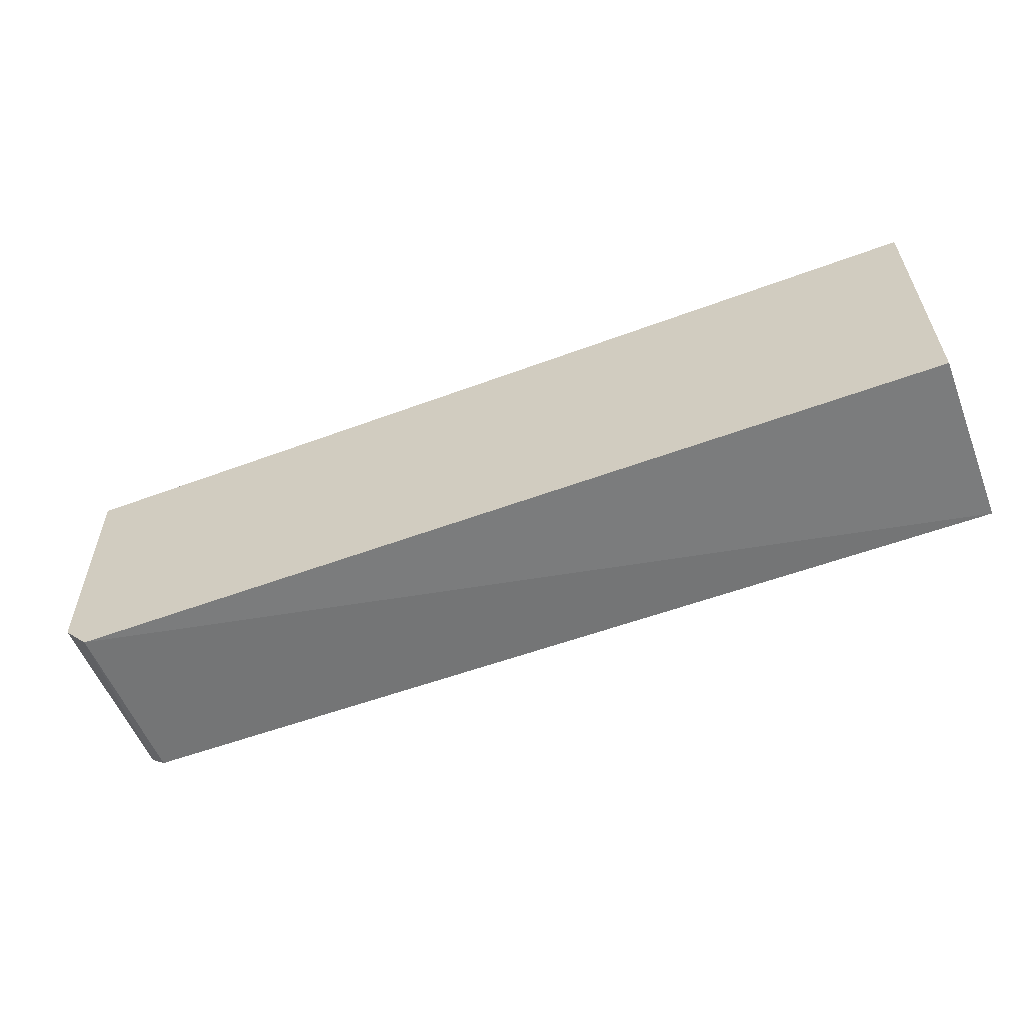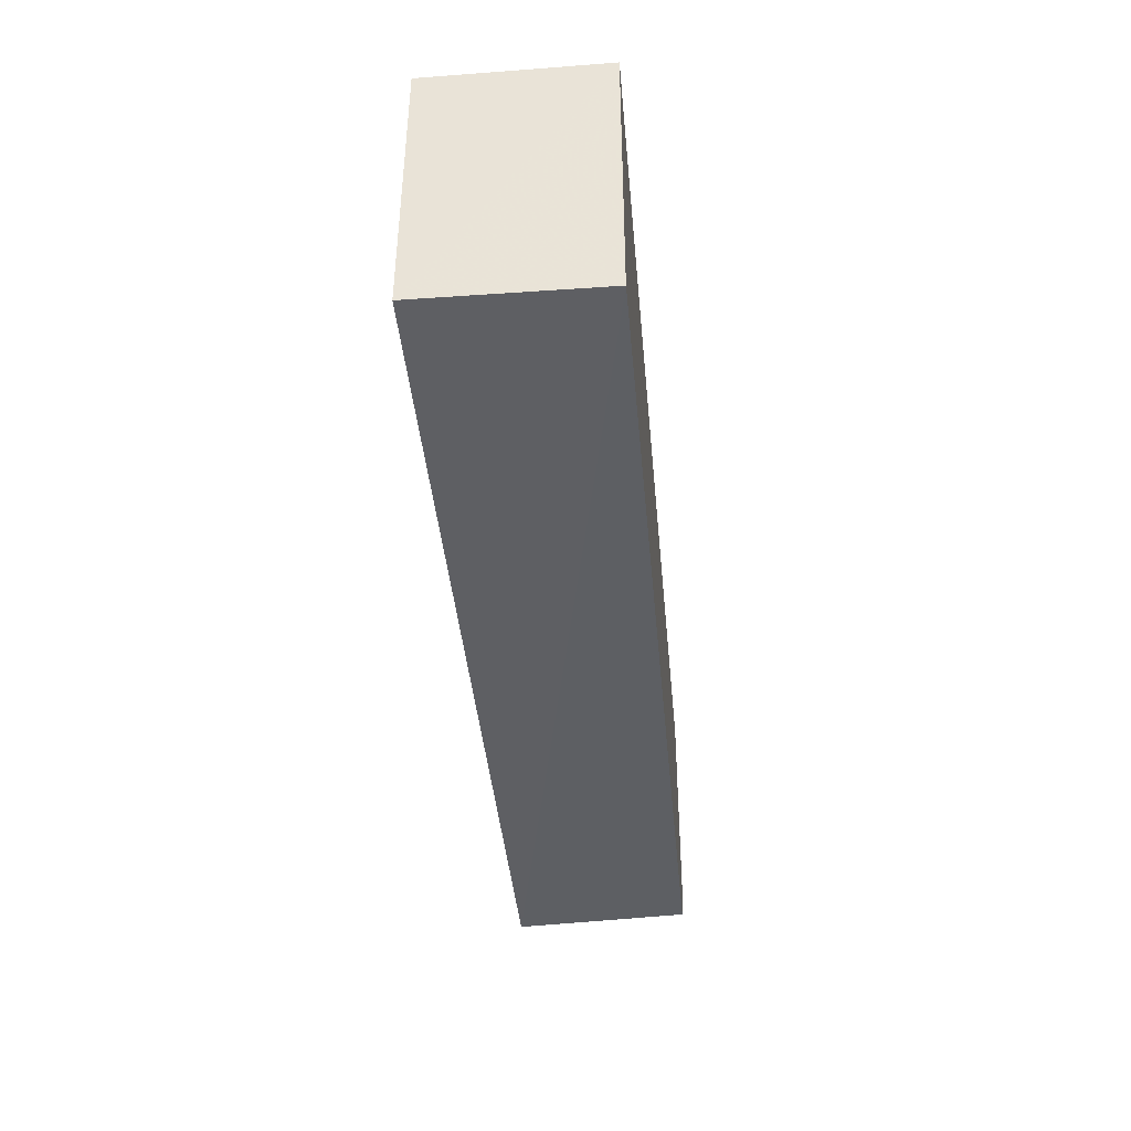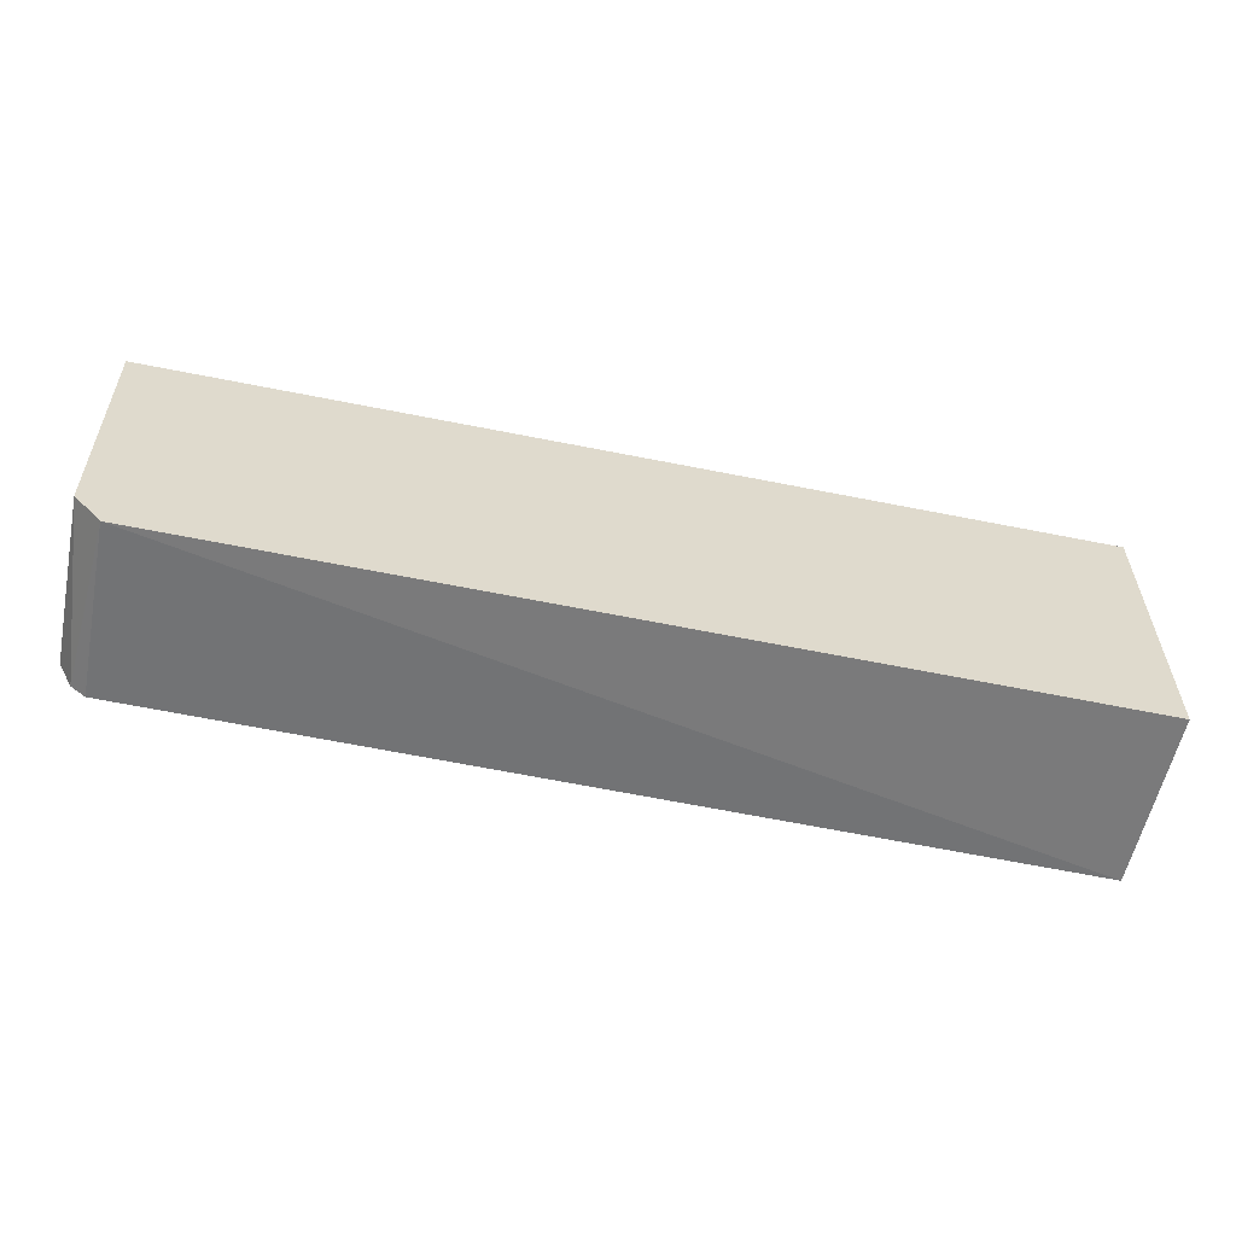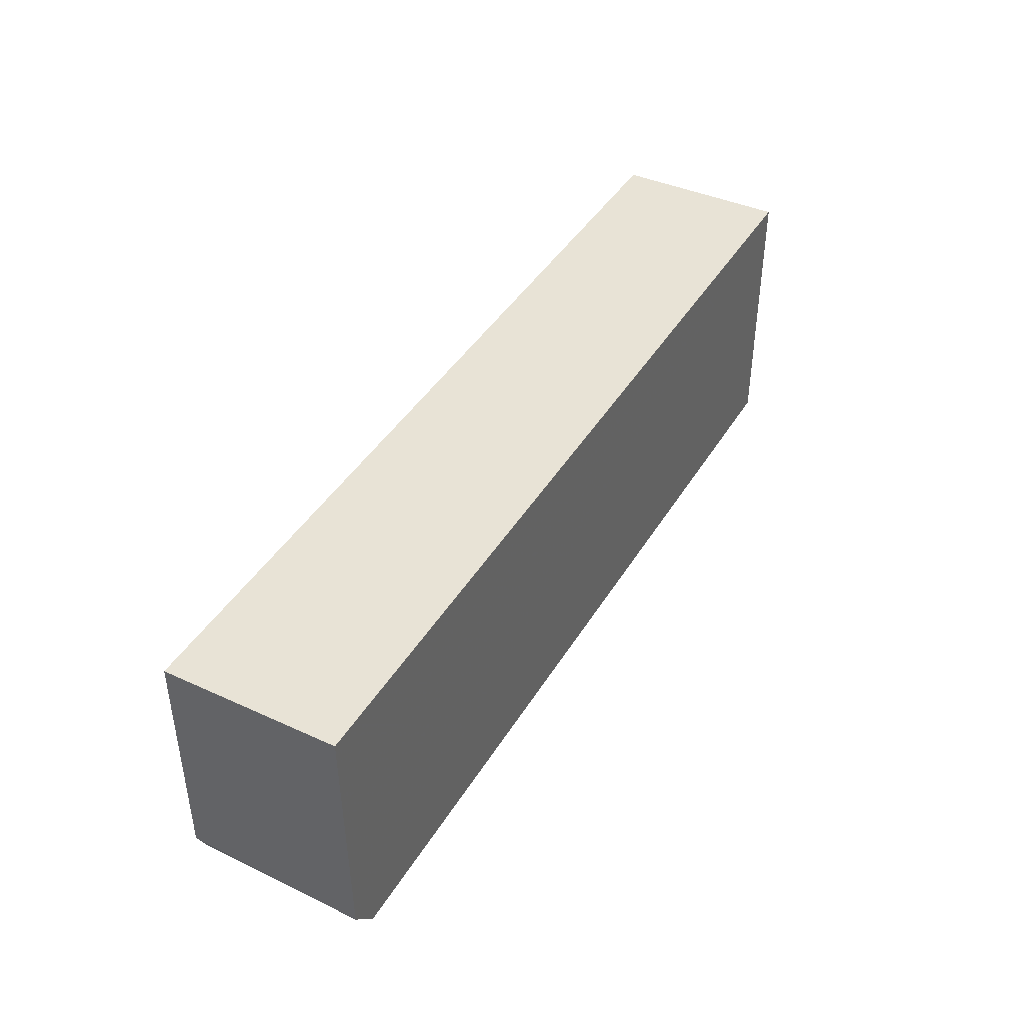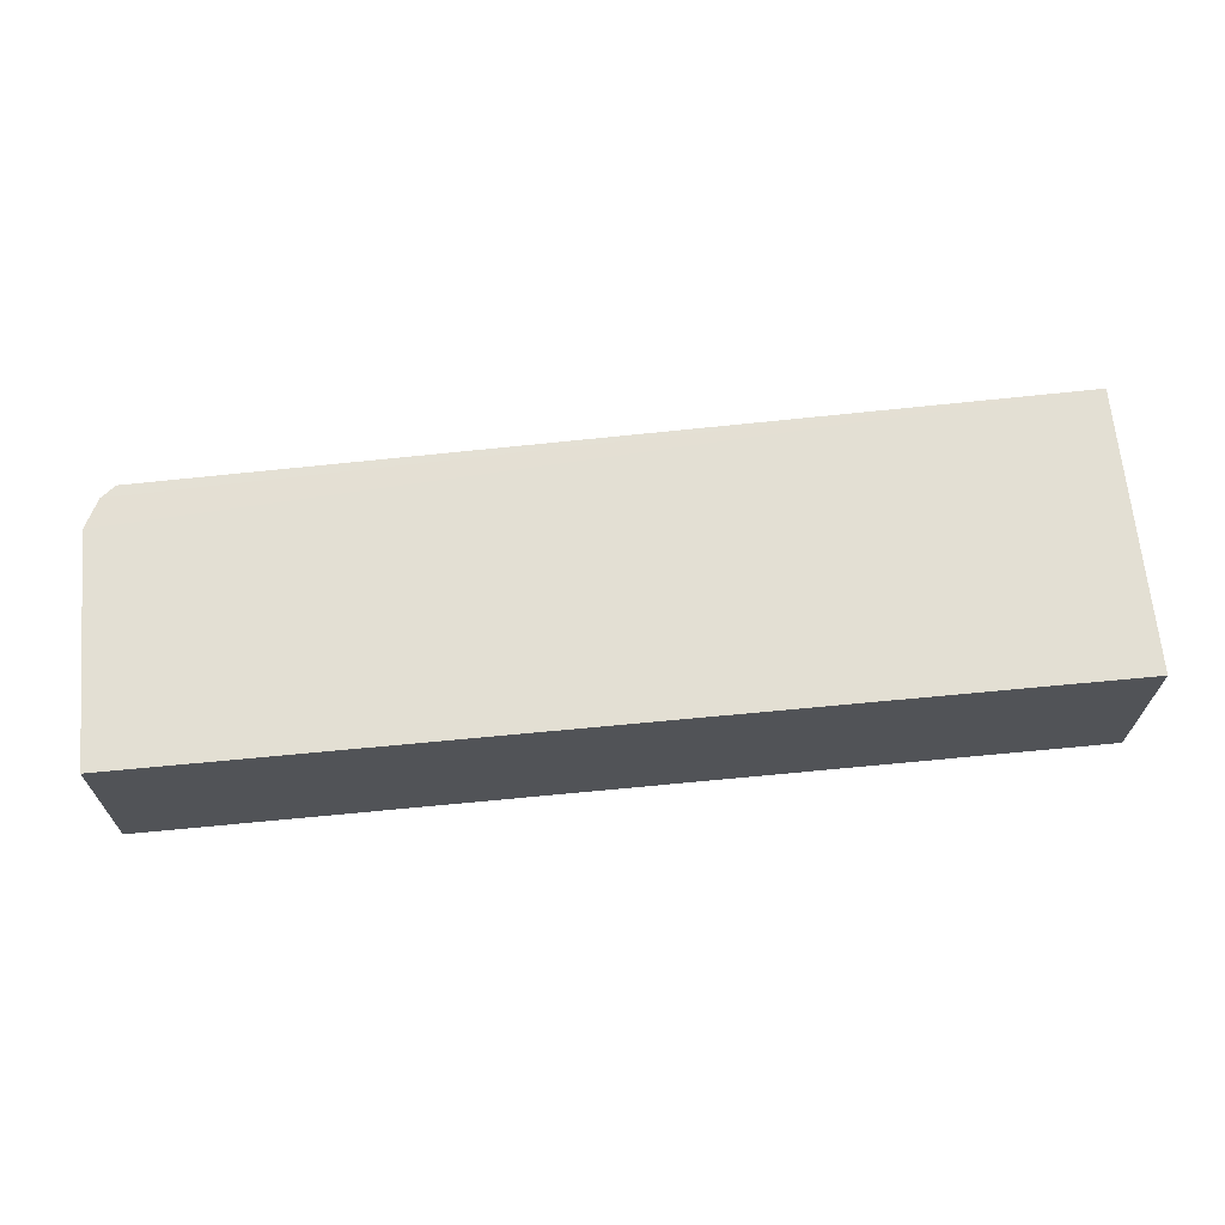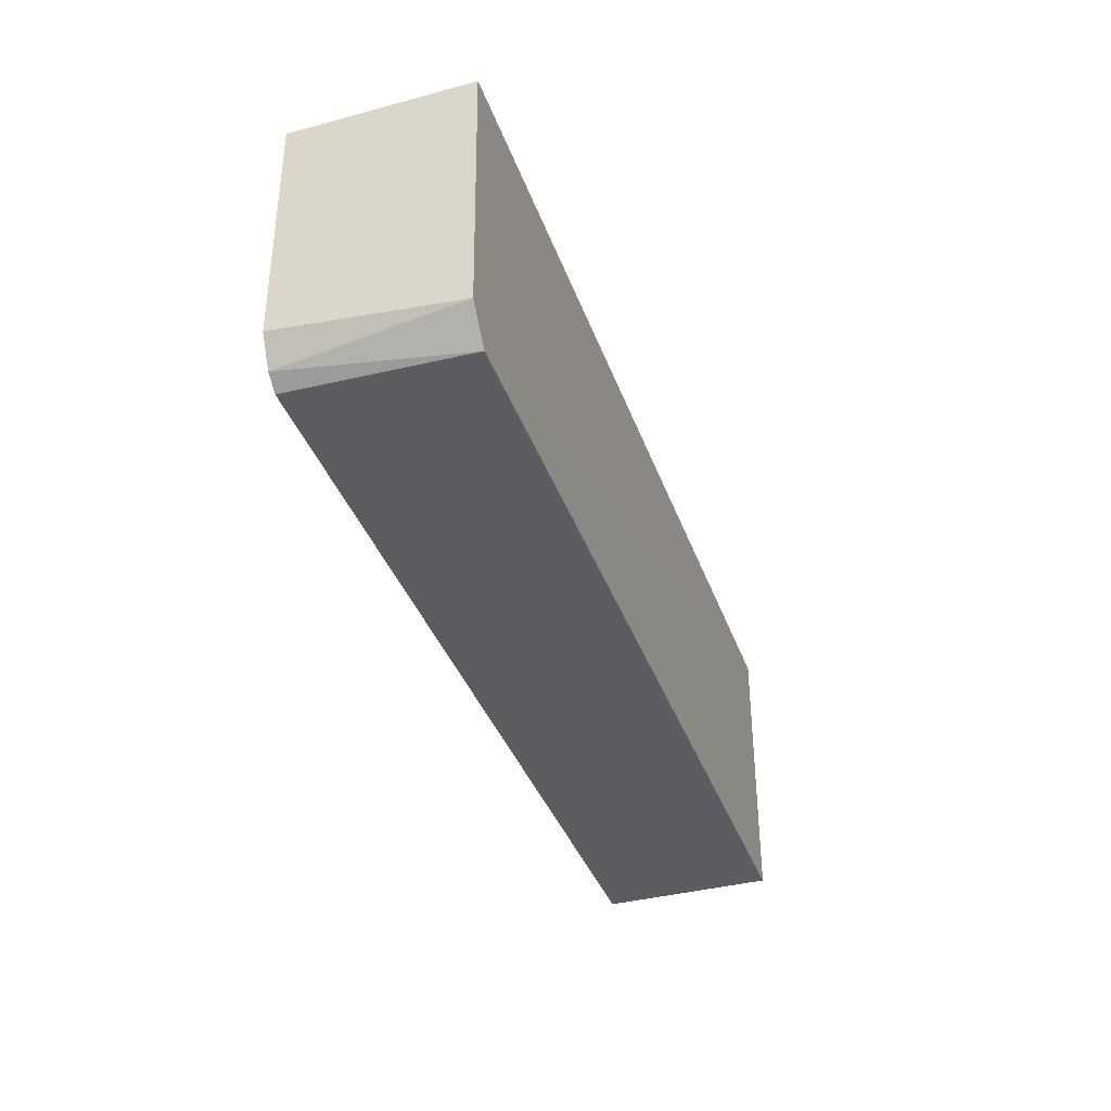
<metadata>
{"format":"obj","ext":"obj","renderer":"f3d","projection":"perspective","resolution":1024,"background":"white","views":[{"elev":-58.3,"azim":-159.0,"up":"+Y"},{"elev":-41.4,"azim":-84.8,"up":"+Y"},{"elev":-57.6,"azim":168.1,"up":"+Y"},{"elev":41.4,"azim":118.5,"up":"+Y"},{"elev":67.1,"azim":174.5,"up":"+Z"},{"elev":-36.7,"azim":108.4,"up":"+Y"}]}
</metadata>
<code>
v 0.4684 -0.4727 0.1511
v 0.49 -0.4527 0.01442
v 0.4928 -0.262 0.1515
v -0.2348 -0.2617 0.1513
v -0.2348 -0.4811 0.01504
v 0.4942 -0.262 0.01468
v 0.4916 -0.4407 0.1515
v 0.469 -0.4769 0.01442
v -0.2348 -0.4823 0.1512
v -0.2348 -0.2617 0.01494
v 0.4798 -0.4637 0.1513
f 6 4 3
f 7 3 4
f 7 6 3
f 7 2 6
f 9 4 5
f 9 7 4
f 9 8 1
f 9 5 8
f 10 5 4
f 10 4 6
f 10 6 2
f 10 8 5
f 10 2 8
f 11 2 7
f 11 8 2
f 11 1 8
f 11 9 1
f 11 7 9

</code>
